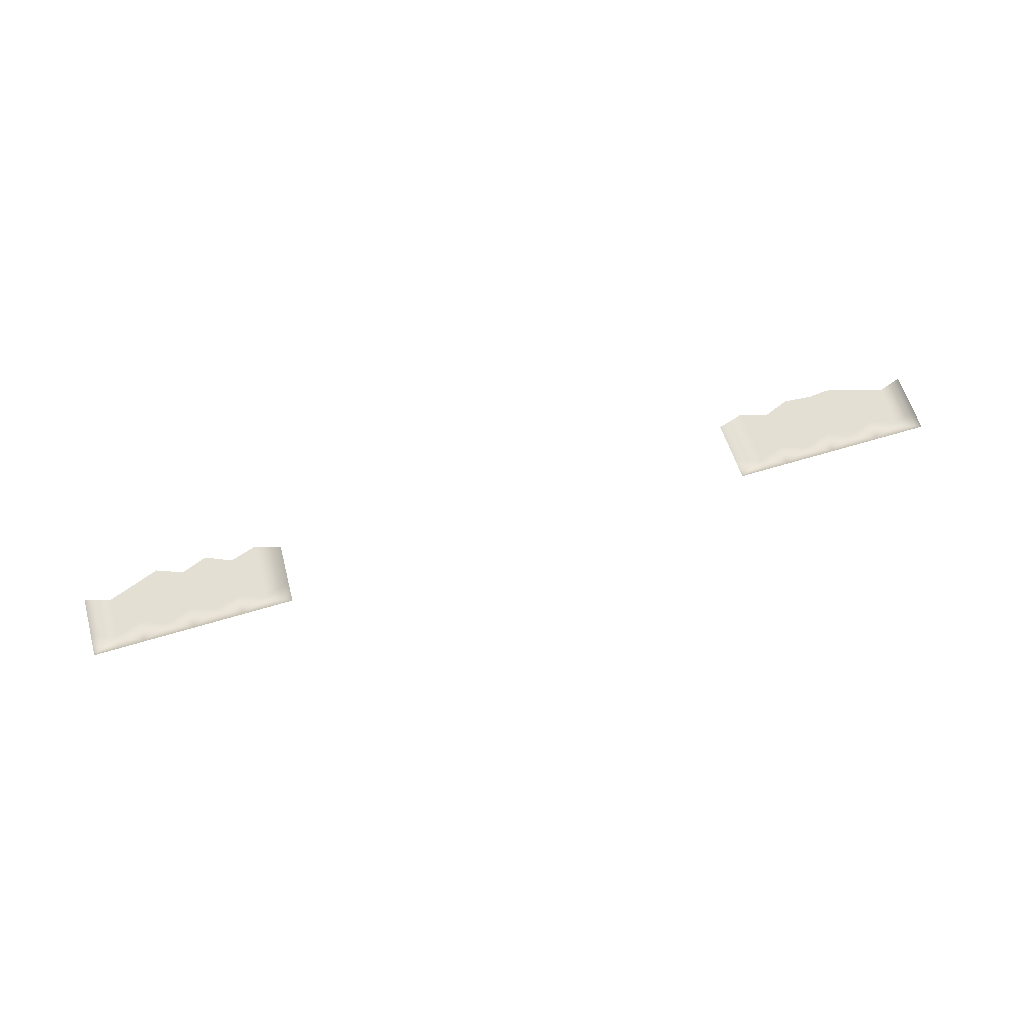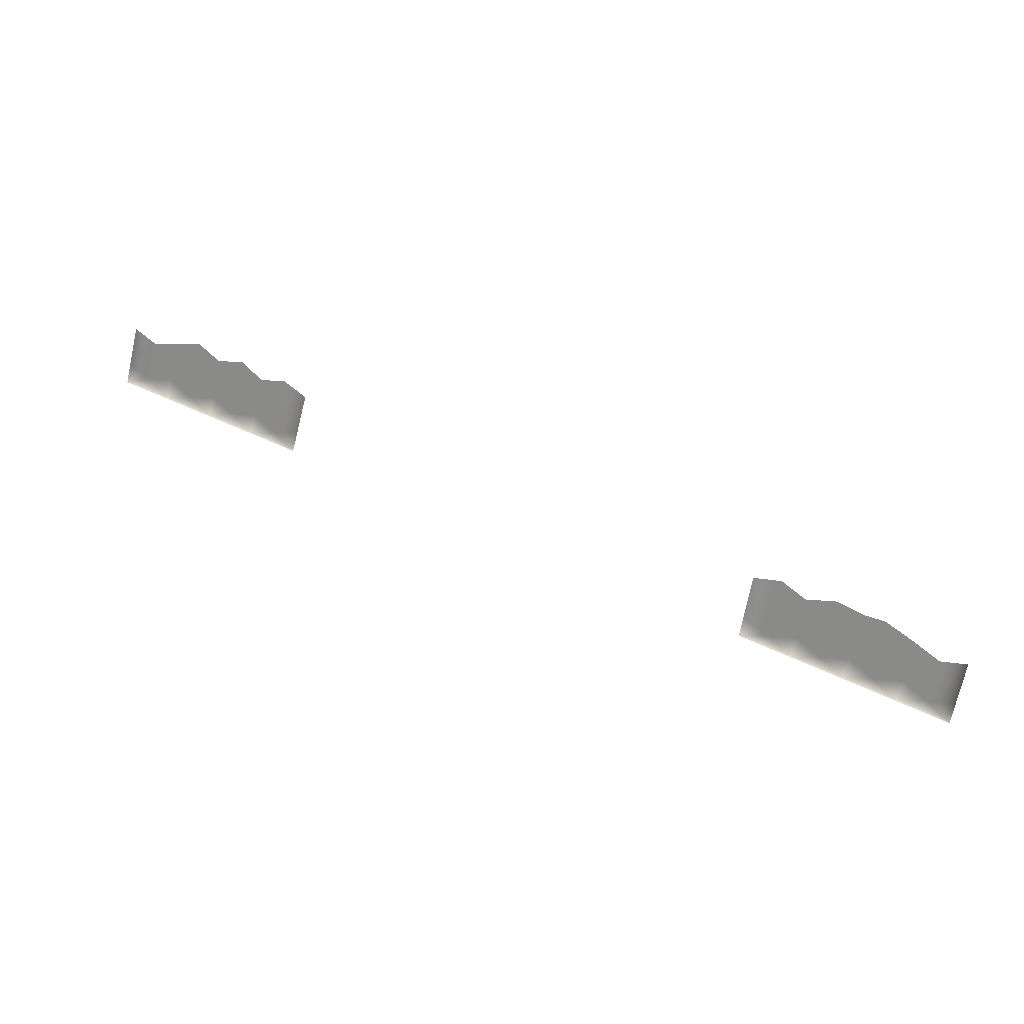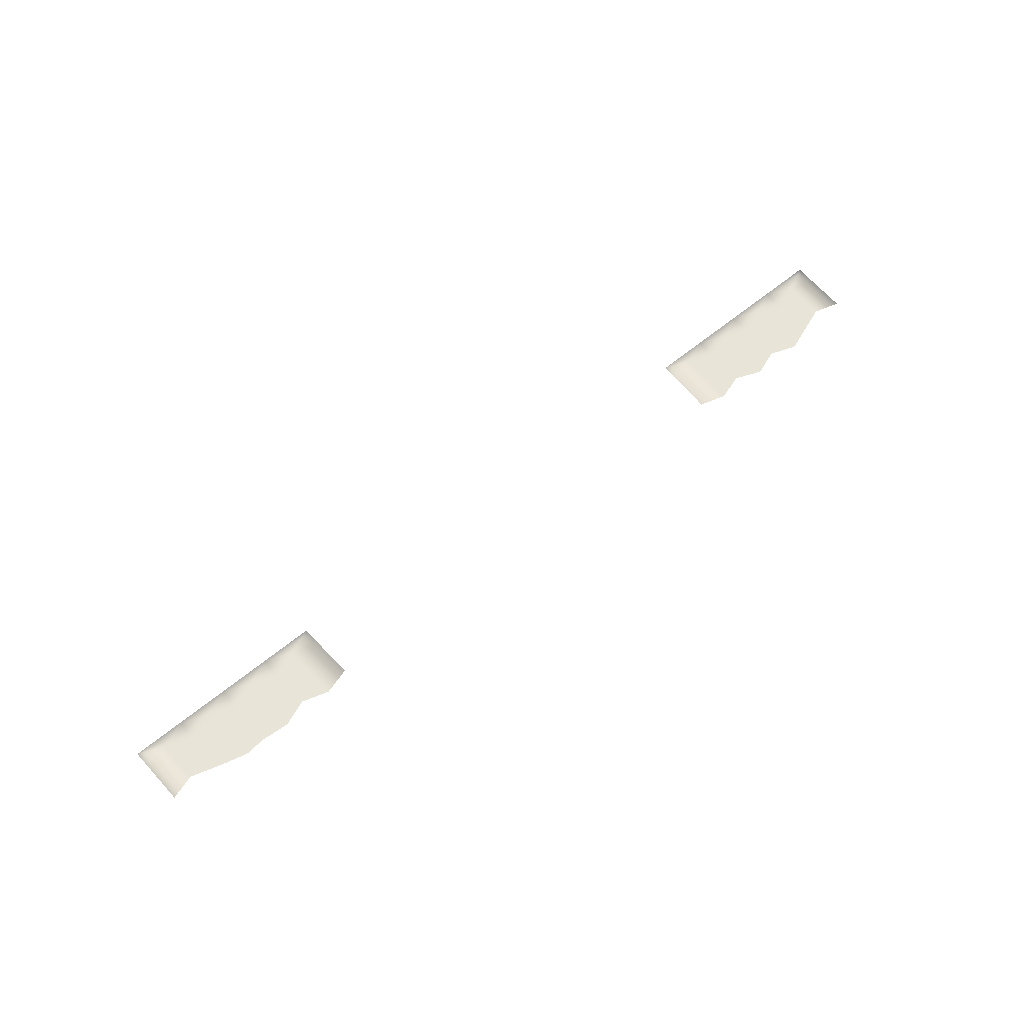
<metadata>
{"format":"obj","ext":"obj","renderer":"f3d","projection":"perspective","resolution":1024,"background":"white","views":[{"elev":63.7,"azim":148.4,"up":"+Y"},{"elev":17.2,"azim":-155.4,"up":"+Z"},{"elev":62.4,"azim":-54.4,"up":"+Y"}]}
</metadata>
<code>
v -3.983 46.8 9.991
v -4.092 46.83 10.49
v -4.201 46.86 10.98
v -1.001 46.82 11.07
v -1.557 46.8 10.64
v -0.8647 46.79 10.59
v 15.5 46.87 16.4
v 14.94 46.86 16
v 15.62 46.84 15.94
v 12.76 46.8 14.35
v 12.61 46.83 14.84
v 12.46 46.85 15.32
v 17.57 46.83 16.13
v 0.7645 46.86 12.28
v -2.789 46.8 10.33
v -3.461 46.82 10.43
v -3.333 46.79 9.941
v -0.4022 46.83 11.44
v -1.096 46.84 11.53
v 15.92 46.79 14.95
v 16.47 46.8 15.35
v 15.77 46.82 15.44
v 14.26 46.87 16.06
v 13.71 46.85 15.64
v 14.4 46.84 15.56
v 17.42 46.85 16.62
v 0.8687 46.83 11.78
v 0.9728 46.8 11.28
v -3.875 46.78 9.495
v 0.3888 46.79 10.89
v -0.296 46.8 10.96
v -0.1609 46.78 10.46
v -2.257 46.82 10.75
v -2.106 46.79 10.26
v -2.637 46.78 9.818
v -1.712 46.83 11.14
v -2.368 46.84 11.2
v -2.982 46.86 11.32
v -3.57 46.85 10.95
v -2.926 46.83 10.82
v -2.328 46.87 11.7
v -1.834 46.87 11.78
v 0.2936 46.81 11.32
v 0.1961 46.84 11.81
v -1.17 46.87 12.01
v -0.4933 46.86 11.93
v 0.08969 46.87 12.3
v 12.91 46.77 13.87
v 13.53 46.77 14.03
v 13.45 46.79 14.29
v 14.15 46.77 14.19
v 14.77 46.77 14.35
v 14.67 46.79 14.66
v 14 46.8 14.68
v 14.54 46.81 15.09
v 15.39 46.77 14.51
v 16.01 46.77 14.67
v 16.62 46.77 14.83
v 17.24 46.77 15
v 17.15 46.79 15.32
v 17 46.82 15.79
v 15.09 46.83 15.5
v 16.32 46.83 15.85
v 16.86 46.84 16.27
v 16.18 46.86 16.33
v 13.03 46.86 15.67
v 13.17 46.84 15.19
v 13.86 46.83 15.14
v 13.32 46.81 14.71
v 17.86 46.77 15.16
v 17.71 46.8 15.64
v -1.399 46.78 10.14
v 15.23 46.8 15.02
v 1.077 46.78 10.79
v 0.458 46.78 10.62
v -0.7799 46.78 10.3
v -2.018 46.78 9.979
v -3.256 46.78 9.656
f 4 5 6
f 7 8 9
f 15 16 17
f 4 18 19
f 20 21 22
f 23 24 25
f 30 31 32
f 5 33 34
f 34 15 35
f 36 37 33
f 40 39 16
f 41 37 36
f 31 30 43
f 18 43 44
f 46 44 47
f 48 49 50
f 51 52 53
f 54 53 55
f 56 57 20
f 58 59 60
f 21 60 61
f 62 22 9
f 63 61 64
f 24 66 67
f 62 25 55
f 68 67 69
f 54 69 50
f 40 16 15
f 18 46 19
f 45 19 46
f 22 21 63
f 25 24 68
f 31 4 6
f 4 36 5
f 6 5 72
f 38 39 40
f 31 43 18
f 51 53 54
f 58 60 21
f 63 64 65
f 9 65 7
f 68 69 54
f 15 33 40
f 1 16 2
f 16 1 17
f 29 17 1
f 36 19 42
f 19 36 4
f 18 44 46
f 56 20 73
f 22 73 20
f 21 61 63
f 73 22 62
f 25 8 23
f 24 67 68
f 8 25 62
f 74 30 75
f 32 31 6
f 32 6 76
f 72 5 34
f 5 36 33
f 34 33 15
f 72 34 77
f 35 15 17
f 35 17 78
f 37 40 33
f 40 37 38
f 39 2 16
f 2 39 3
f 42 41 36
f 18 4 31
f 30 28 43
f 28 30 74
f 43 27 44
f 27 43 28
f 44 14 47
f 14 44 27
f 49 51 50
f 54 50 51
f 52 56 53
f 73 53 56
f 53 73 55
f 62 55 73
f 57 58 20
f 21 20 58
f 59 70 60
f 71 60 70
f 60 71 61
f 13 61 71
f 22 63 9
f 65 9 63
f 61 13 64
f 26 64 13
f 62 9 8
f 66 12 67
f 11 67 12
f 25 68 55
f 54 55 68
f 67 11 69
f 10 69 11
f 69 10 50
f 48 50 10
f 42 19 45
f 75 30 32
f 76 6 72
f 77 34 35
f 78 17 29
f 41 38 37

</code>
